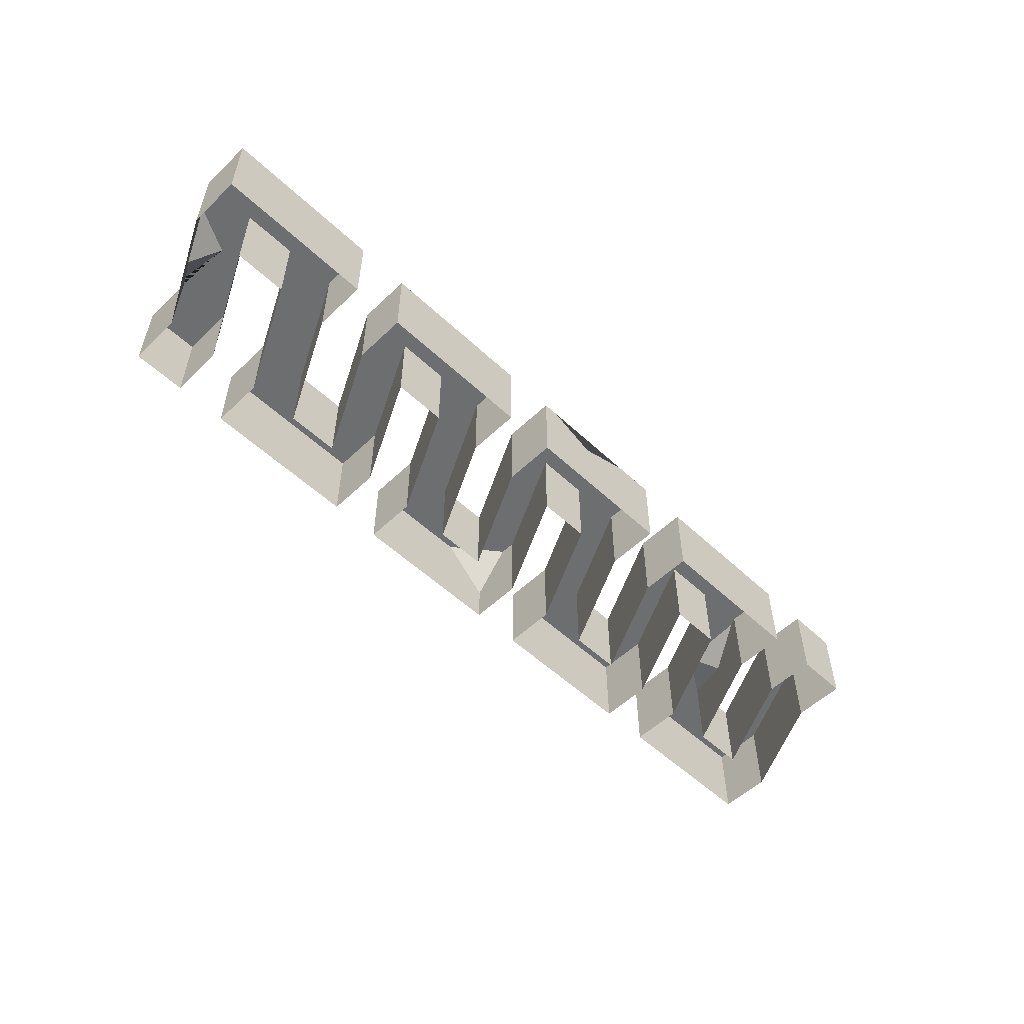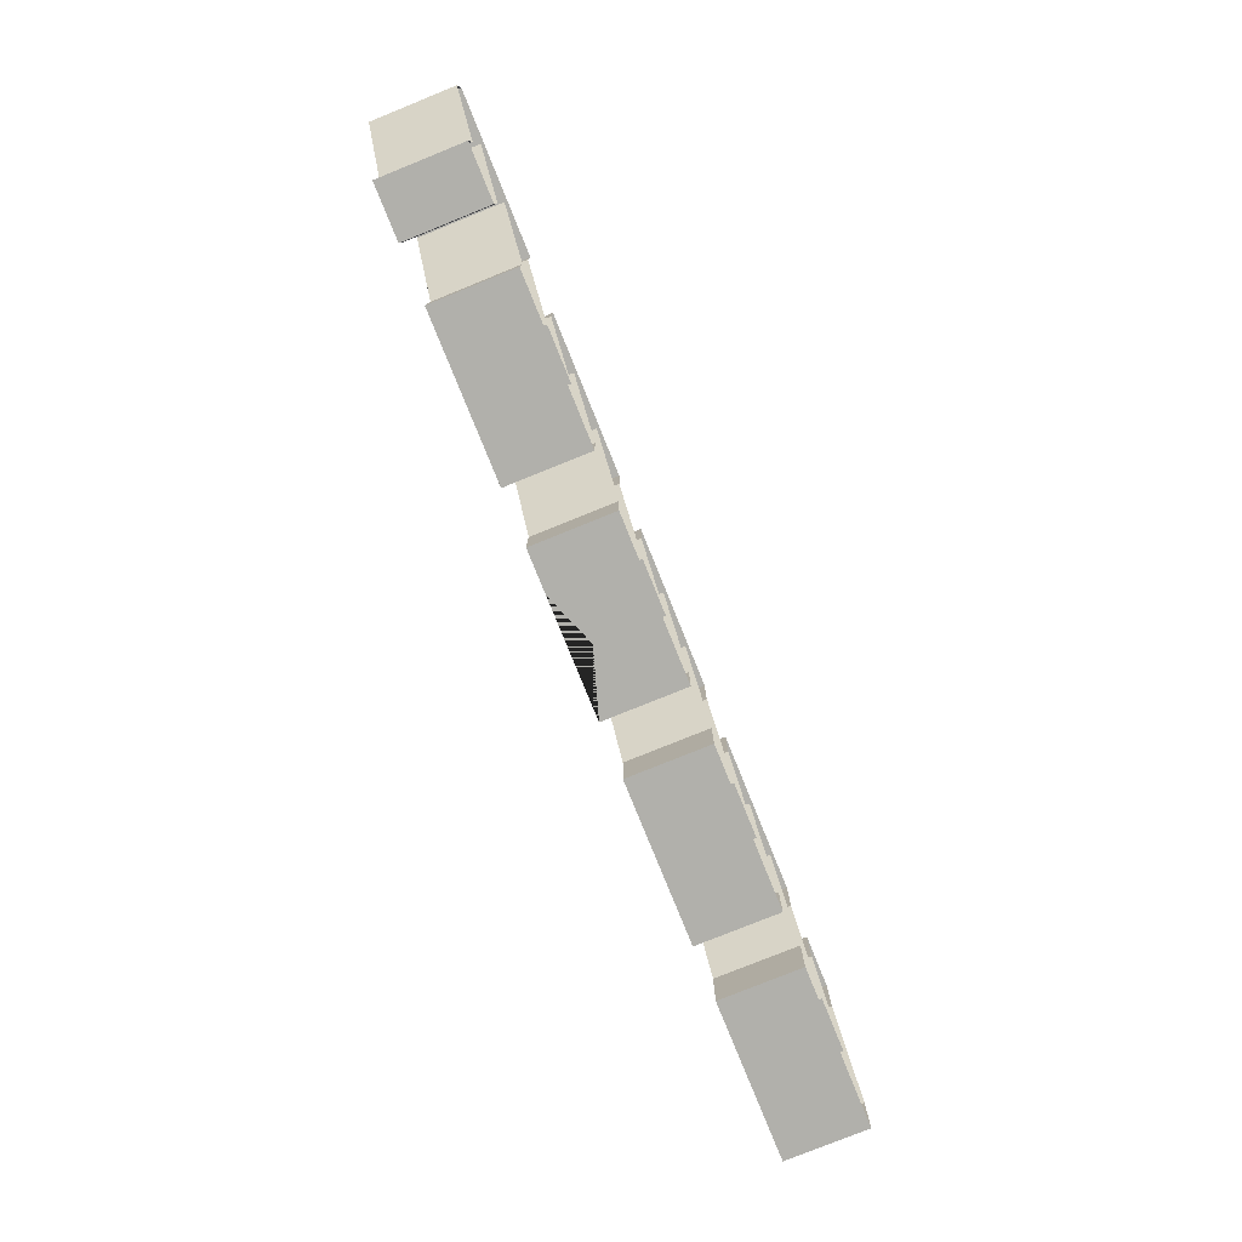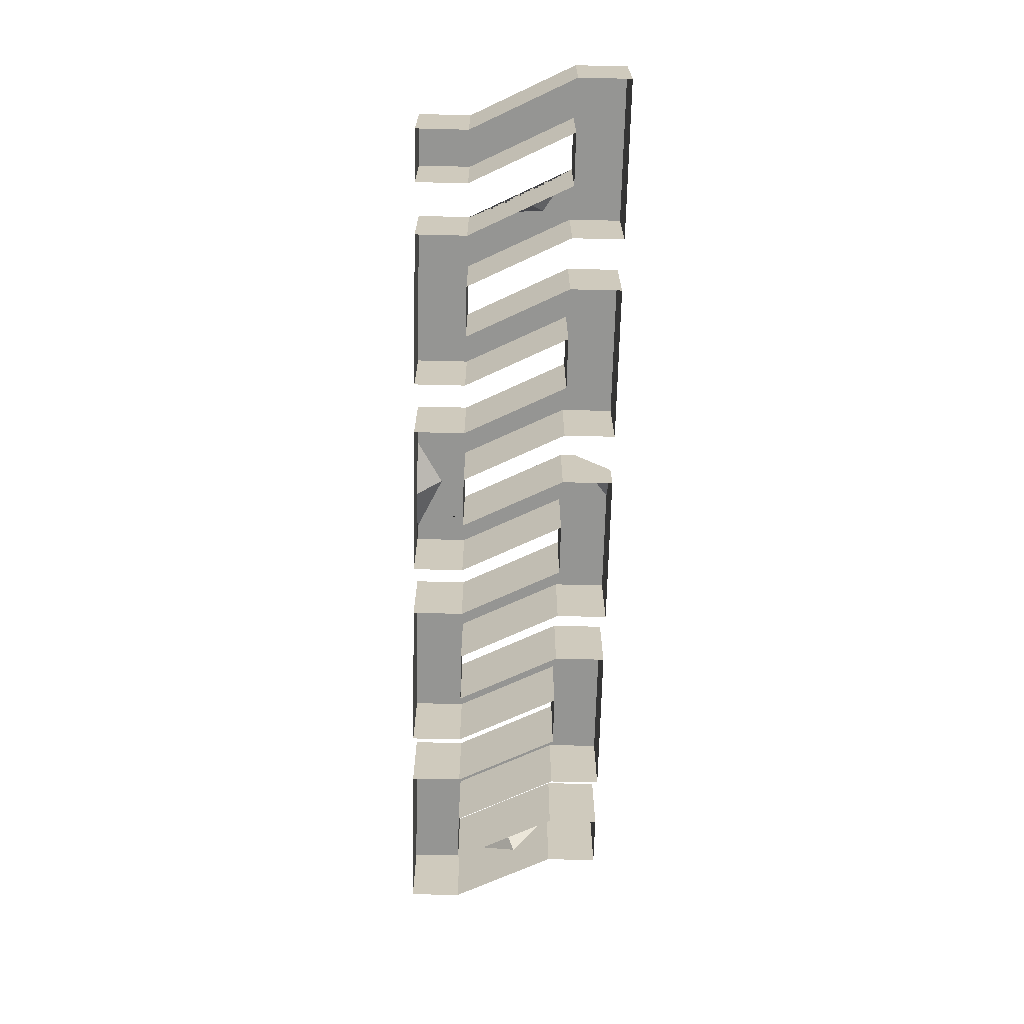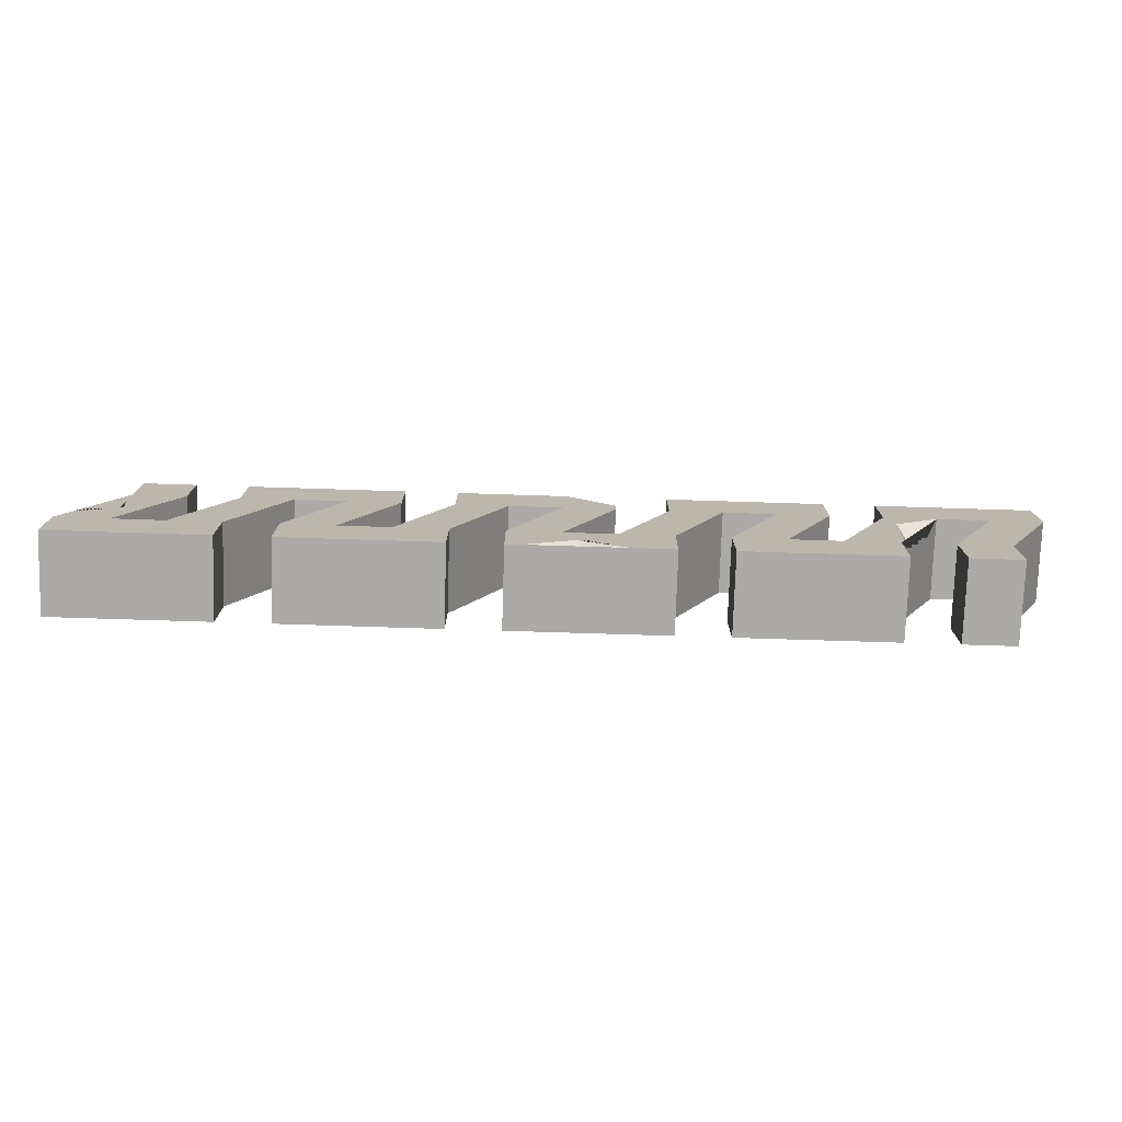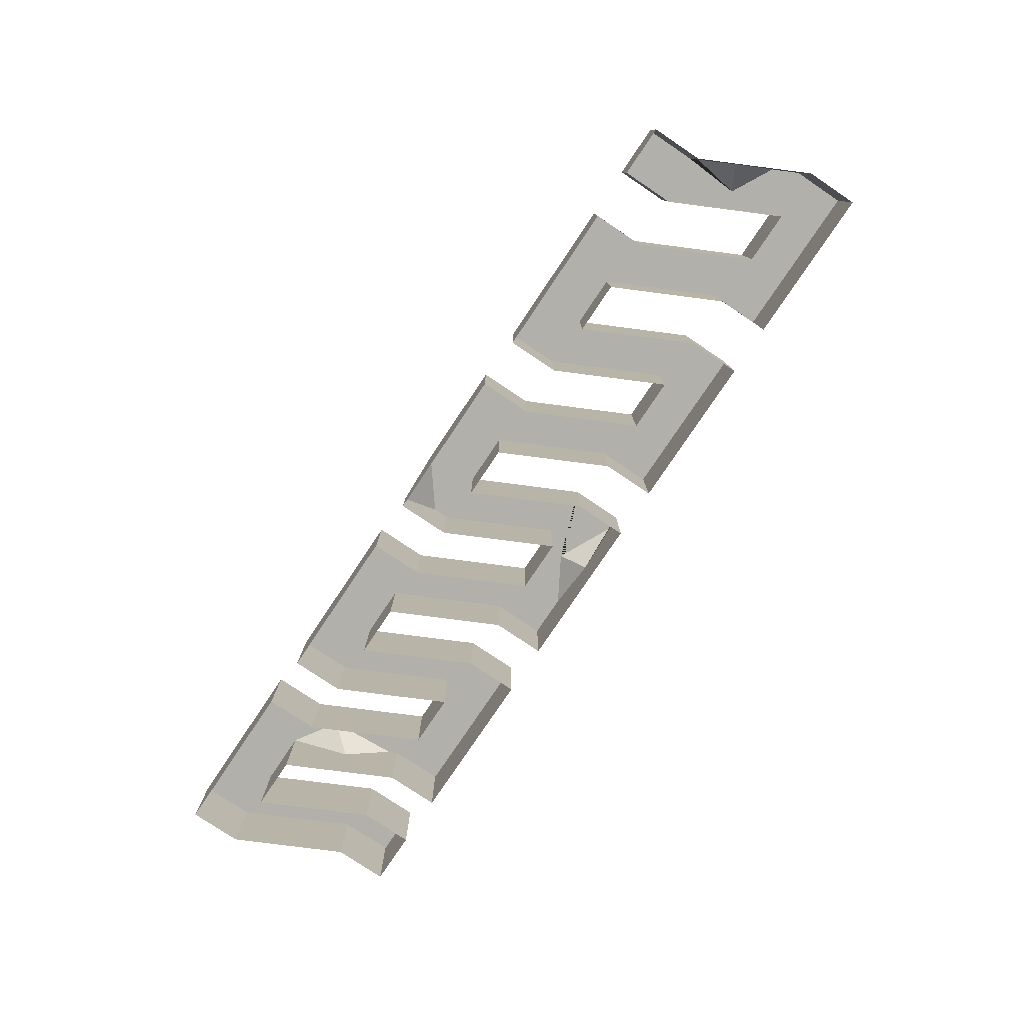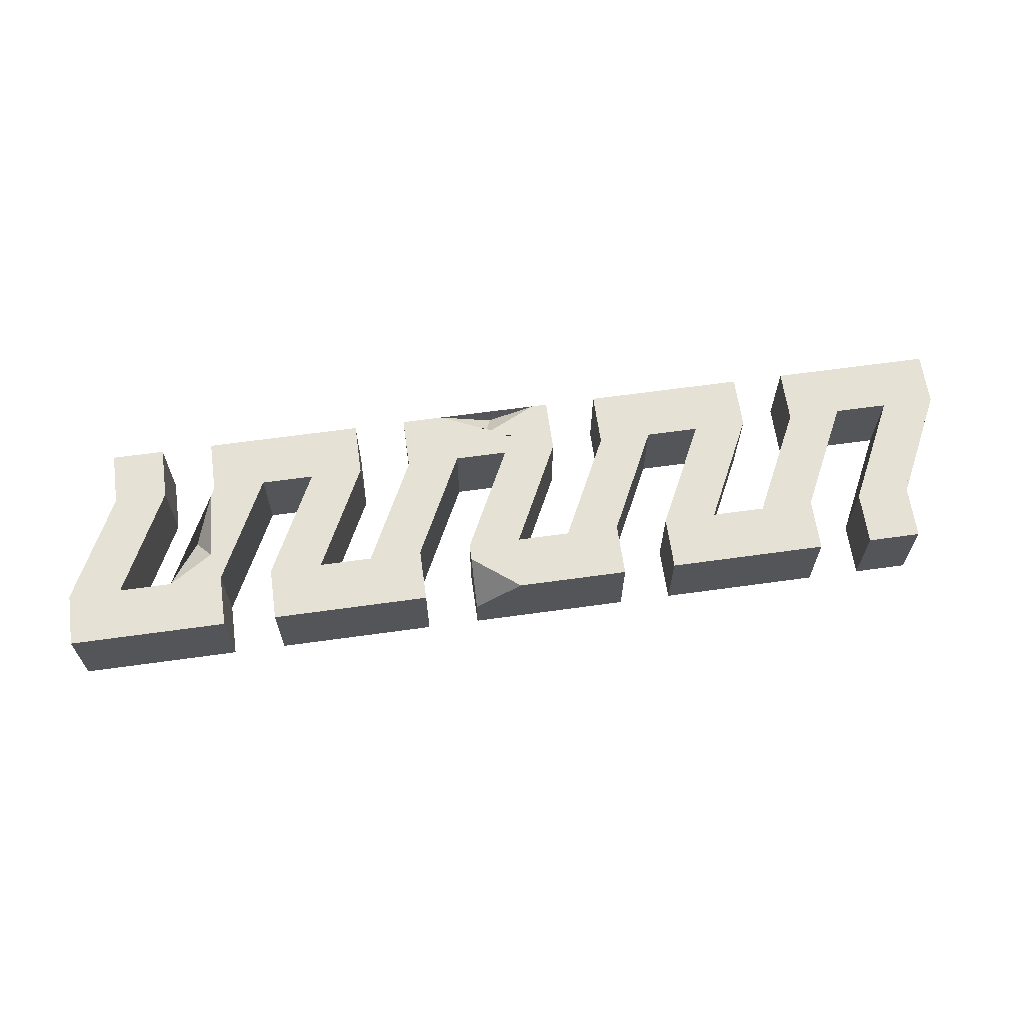
<metadata>
{"format":"obj","ext":"obj","renderer":"f3d","projection":"perspective","resolution":1024,"background":"white","views":[{"elev":-54.2,"azim":-44.7,"up":"+Z"},{"elev":-78.5,"azim":112.0,"up":"+Y"},{"elev":-67.3,"azim":88.6,"up":"+Z"},{"elev":-75.8,"azim":-1.8,"up":"+Y"},{"elev":-78.4,"azim":-123.9,"up":"+Z"},{"elev":64.3,"azim":172.0,"up":"+Z"}]}
</metadata>
<code>
v -76.25 19.06 7.392
v -76.25 9.531 7.392
v -66.72 19.06 7.392
v -66.72 9.531 7.392
v -76.25 -9.531 7.392
v -85.78 -19.06 7.392
v -66.72 -9.531 7.392
v -57.19 -19.06 7.392
v -57.19 -9.531 7.392
v -85.78 -9.531 7.392
v -19.06 19.06 7.392
v -19.06 9.531 7.392
v -9.531 9.531 7.392
v -57.19 9.531 7.392
v -47.66 9.531 7.392
v 0 9.531 7.392
v -38.13 9.531 7.392
v -28.59 19.06 7.392
v -28.59 9.531 7.392
v -47.66 -9.531 7.392
v -38.12 -9.531 7.392
v -57.19 19.06 7.392
v -28.59 -9.531 7.392
v -19.06 -19.06 7.392
v -19.06 -9.531 7.392
v -47.66 -19.06 7.392
v 9.531 19.06 -0.2734
v 9.531 9.531 7.392
v 0.000977 -9.531 7.392
v 19.07 -19.06 7.392
v 9.533 -9.531 7.392
v 19.07 -9.531 7.392
v -9.531 -9.531 7.392
v -9.531 -19.06 7.392
v 57.19 19.06 7.392
v 57.19 9.531 7.392
v 66.72 9.531 7.392
v 19.06 9.531 7.392
v 28.59 9.531 7.392
v 76.25 9.531 7.392
v 66.72 -9.531 7.392
v 85.78 9.531 7.392
v 76.25 -9.531 7.392
v 66.72 -19.06 7.392
v 76.25 -19.06 7.392
v 85.78 19.06 7.392
v 47.66 19.06 7.392
v 38.13 9.531 7.392
v 47.66 9.531 7.392
v 28.59 -9.531 7.392
v 38.13 -9.531 7.392
v 19.06 19.06 7.392
v 47.66 -9.531 7.392
v 57.19 -19.06 7.392
v 57.19 -9.531 7.392
v 28.59 -19.06 7.392
v -76.25 19.06 -7.392
v -76.25 9.531 -7.392
v -66.72 9.531 -7.392
v -66.72 19.06 -7.392
v -76.25 -9.531 -7.392
v -85.78 -19.06 -7.392
v -57.19 -19.06 -7.392
v -66.72 -9.531 -7.392
v -57.19 -9.531 -7.392
v -85.78 -9.531 -7.392
v -19.06 19.06 -7.392
v -19.06 9.531 -7.392
v -9.531 9.531 -7.392
v -57.19 9.531 -7.392
v -47.66 9.531 -7.392
v 0 9.531 -7.392
v -57.19 19.06 -7.392
v -38.13 9.531 -7.392
v -28.59 9.531 -7.392
v -28.59 19.06 -7.392
v -47.66 -9.531 -7.392
v -38.12 -9.531 -7.392
v -28.59 -9.531 -7.392
v -19.06 -19.06 -7.392
v -19.06 -9.531 -7.392
v -47.66 -19.06 -7.392
v 9.531 9.531 -7.392
v 9.531 19.06 -7.392
v 0.000977 -9.531 -7.392
v 19.07 -19.06 -7.392
v 9.533 -9.531 -7.392
v 19.07 -9.531 -7.392
v -9.531 -9.531 -7.392
v -9.531 -19.06 -7.392
v 57.19 19.06 -7.392
v 57.19 9.531 -7.392
v 66.72 9.531 -7.392
v 19.06 9.531 -7.392
v 28.59 9.531 -7.392
v 76.25 9.531 -7.392
v 66.72 -9.531 -7.392
v 76.25 -9.531 -7.392
v 85.78 9.531 -7.392
v 66.72 -19.06 -7.392
v 76.25 -19.06 -7.392
v 85.78 19.06 -7.392
v 47.66 19.06 -7.392
v 38.13 9.531 -7.392
v 47.66 9.531 -7.392
v 28.59 -9.531 -7.392
v 38.13 -9.531 -7.392
v 19.06 19.06 -7.392
v 47.66 -9.531 -7.392
v 57.19 -19.06 -7.392
v 57.19 -9.531 -7.392
v 28.59 -19.06 -7.392
v -6.719 -19.06 7.392
v 11.49 -19.06 7.392
v 3.277 -14.22 7.392
v 1.884 -19.06 3.737
v 1.884 -19.06 3.737
v 57.95 -8.018 7.392
v 58.76 4.453 7.392
v 61.81 -0.2871 2.697
v 61.81 -0.2871 2.697
v 9.531 12.34 7.392
v 9.531 19.06 -0.2734
v 0.9541 19.06 7.392
v -76.97 8.096 7.392
v -83.48 -4.928 7.392
v -75.67 -0.8457 7.392
v -79.88 2.27 1.269
f 1 2 4 3
f 5 6 8 7
f 7 8 9
f 10 6 5
f 11 12 13
f 14 7 9 15
f 11 13 16
f 22 17 19 18
f 17 20 21 19
f 22 14 15
f 22 15 17
f 23 24 25
f 12 23 25 13
f 20 26 21
f 21 26 24 23
f 2 125 127 126 10 5 4
f 124 122 27
f 29 30 31
f 31 30 32
f 33 34 113 115 114 30 29
f 35 36 37
f 38 31 32 39
f 40 41 43 42
f 41 44 45 43
f 35 37 40
f 35 40 42 46
f 47 48 49
f 48 50 51 49
f 52 38 39
f 52 39 48 47
f 53 54 55
f 36 53 55 118 119 37
f 50 56 51
f 51 56 54 53
f 16 33 29 28
f 1 57 58 2
f 4 59 60 3
f 3 60 57 1
f 6 62 63 8
f 7 64 61 5
f 8 63 65 9
f 10 66 62 6
f 11 67 68 12
f 14 70 64 7
f 9 65 71 15
f 13 69 72 16
f 19 75 76 18
f 18 76 73 22
f 17 74 77 20
f 21 78 75 19
f 22 73 70 14
f 15 71 74 17
f 24 80 81 25
f 12 68 79 23
f 25 81 69 13
f 20 77 82 26
f 26 82 80 24
f 23 79 78 21
f 2 58 66 10 126 128 125
f 5 61 59 4
f 122 123 27
f 27 123 124
f 31 87 85 29
f 30 86 88 32
f 33 89 90 34
f 34 90 86 30 114 116 113
f 35 91 92 36
f 38 94 87 31
f 32 88 95 39
f 40 96 97 41
f 43 98 99 42
f 41 97 100 44
f 44 100 101 45
f 45 101 98 43
f 37 93 96 40
f 42 99 102 46
f 46 102 91 35
f 49 105 103 47
f 48 104 106 50
f 51 107 105 49
f 52 108 94 38
f 39 95 104 48
f 47 103 108 52
f 54 110 111 55
f 36 92 109 53
f 55 111 93 37 120 118
f 50 106 112 56
f 56 112 110 54
f 53 109 107 51
f 16 72 89 33
f 29 85 83 28
f 117 115 113
f 113 116 117
f 117 116 114
f 114 115 117
f 37 119 121
f 121 120 37
f 121 119 118
f 118 120 121
f 28 83 84 123 122
f 124 123 84 67 11
f 11 16 28 122 124
f 126 127 128
f 128 127 125

</code>
